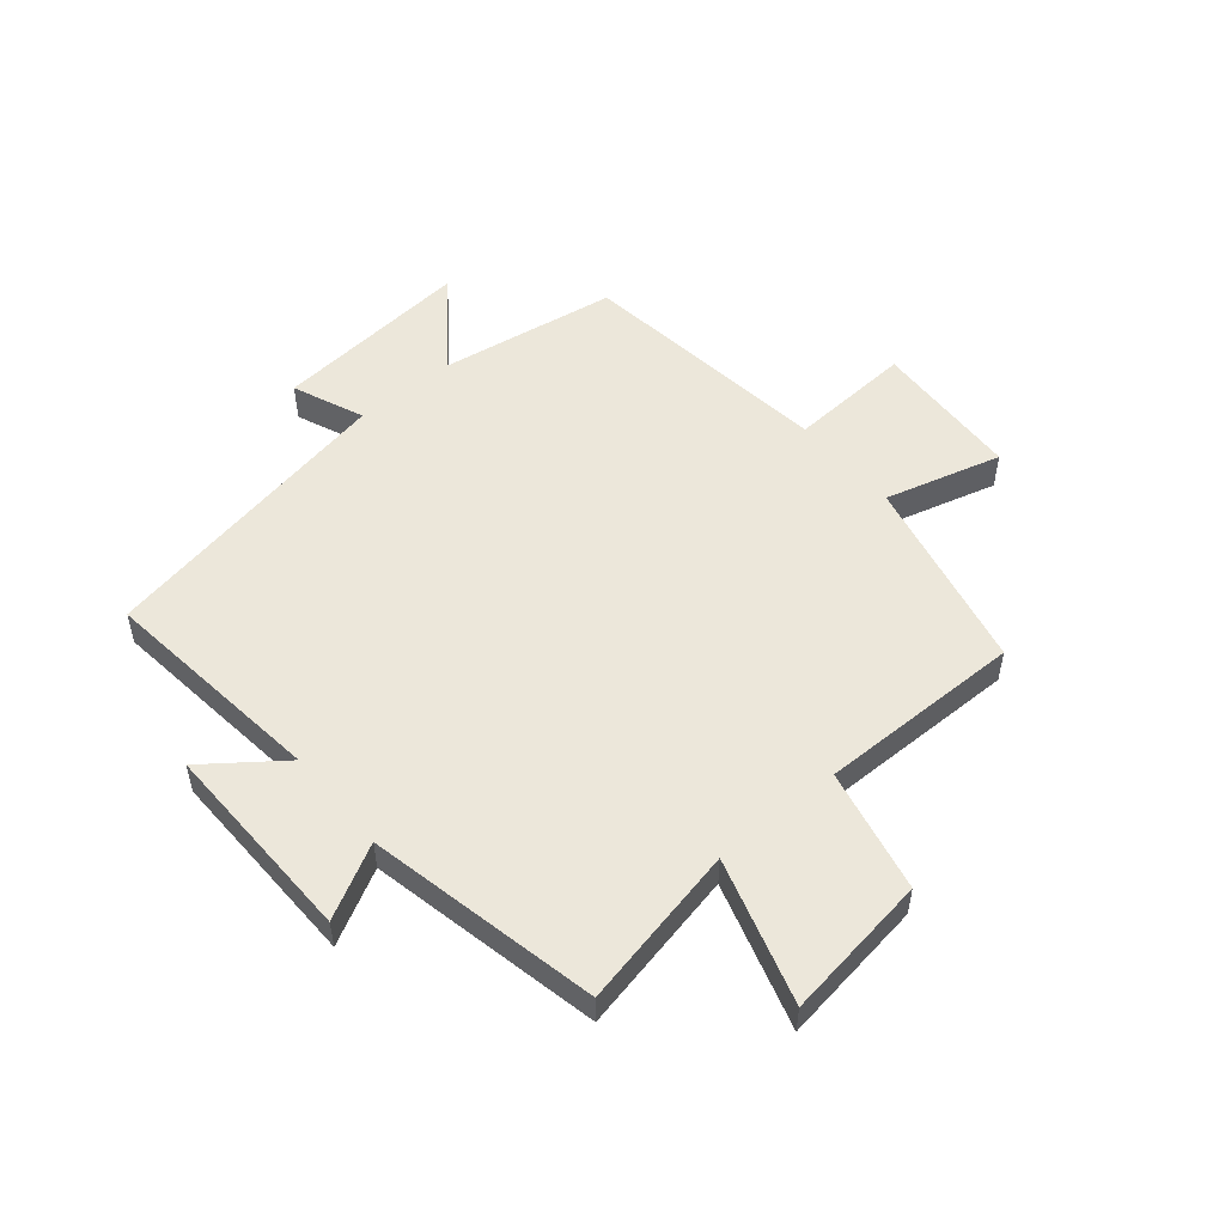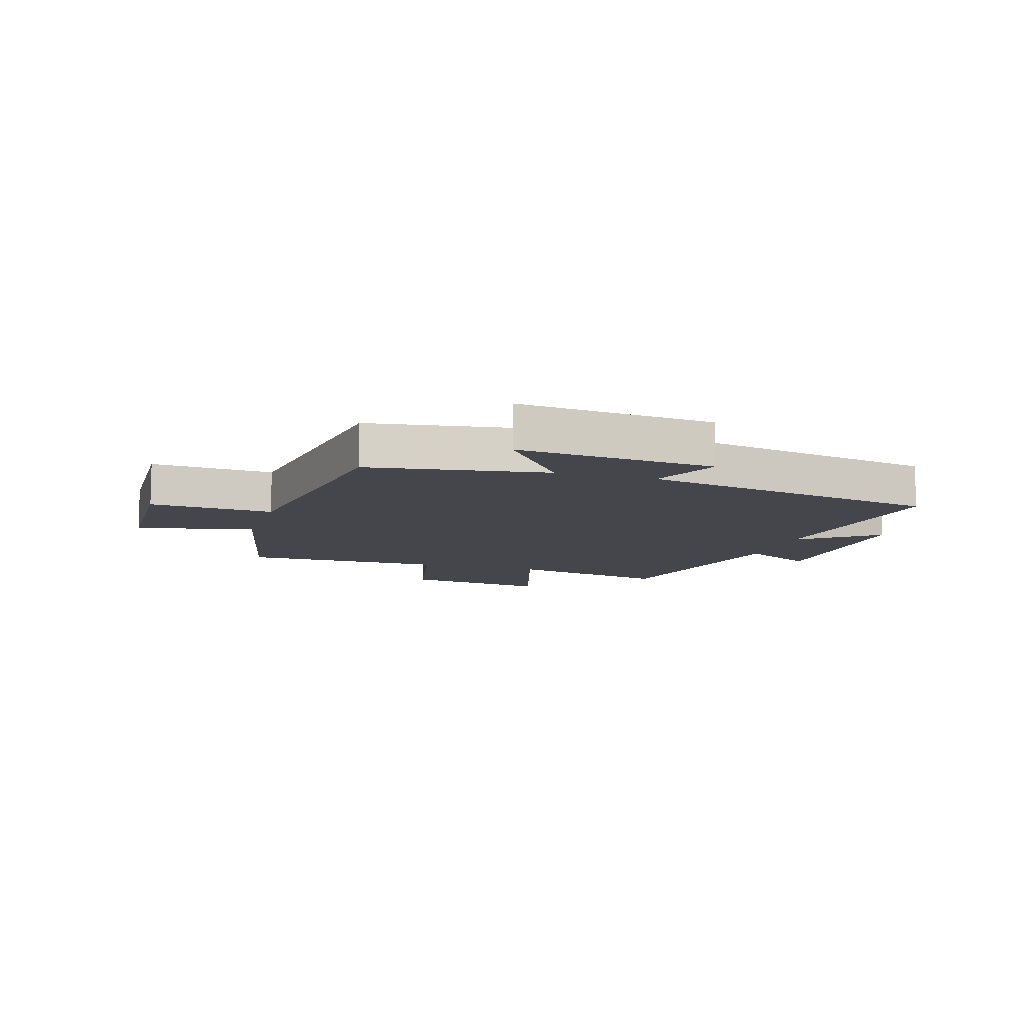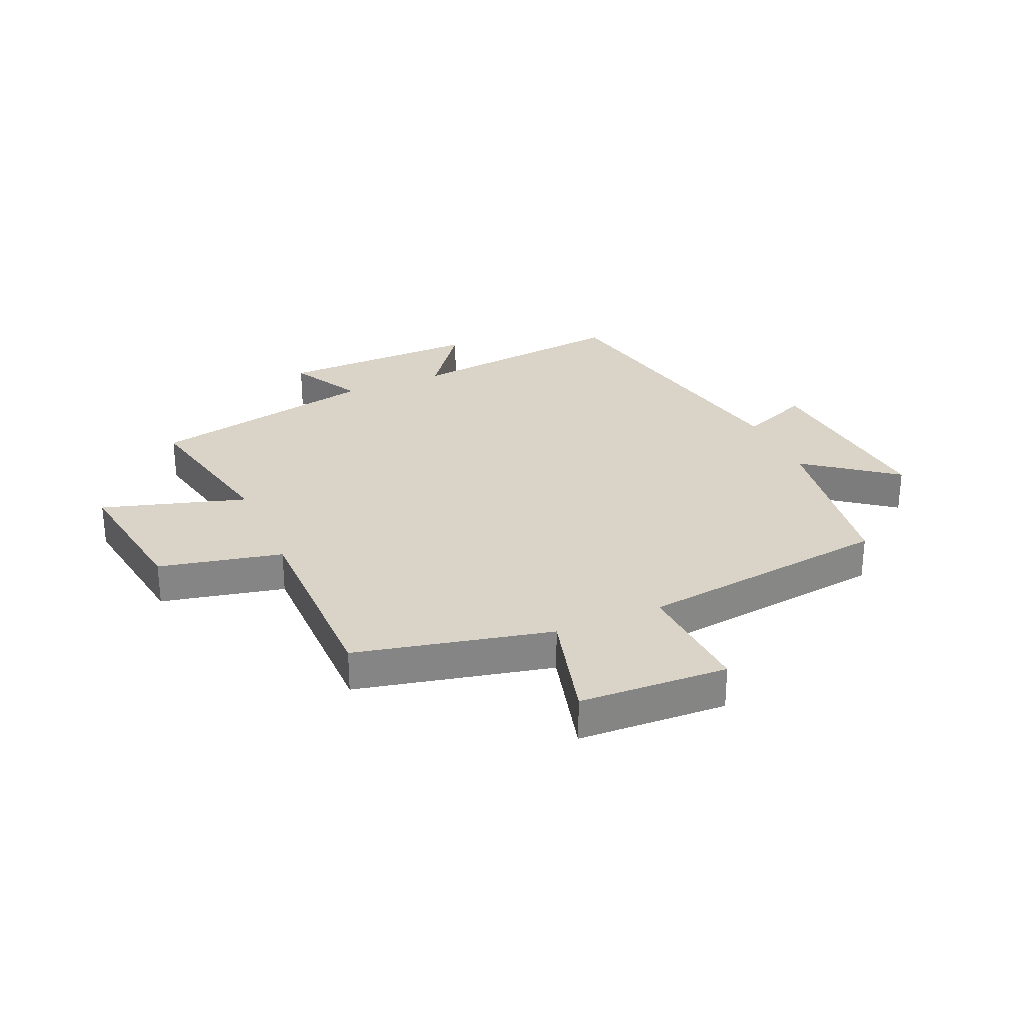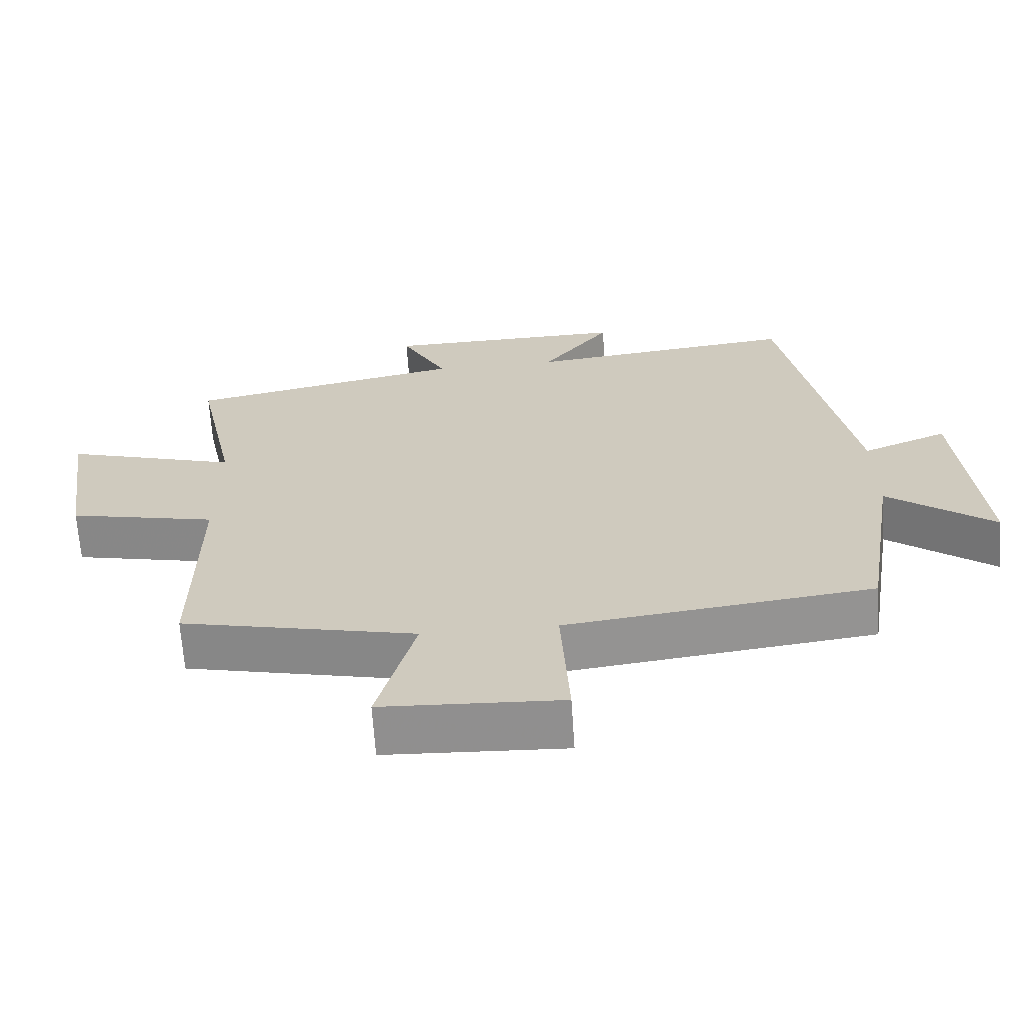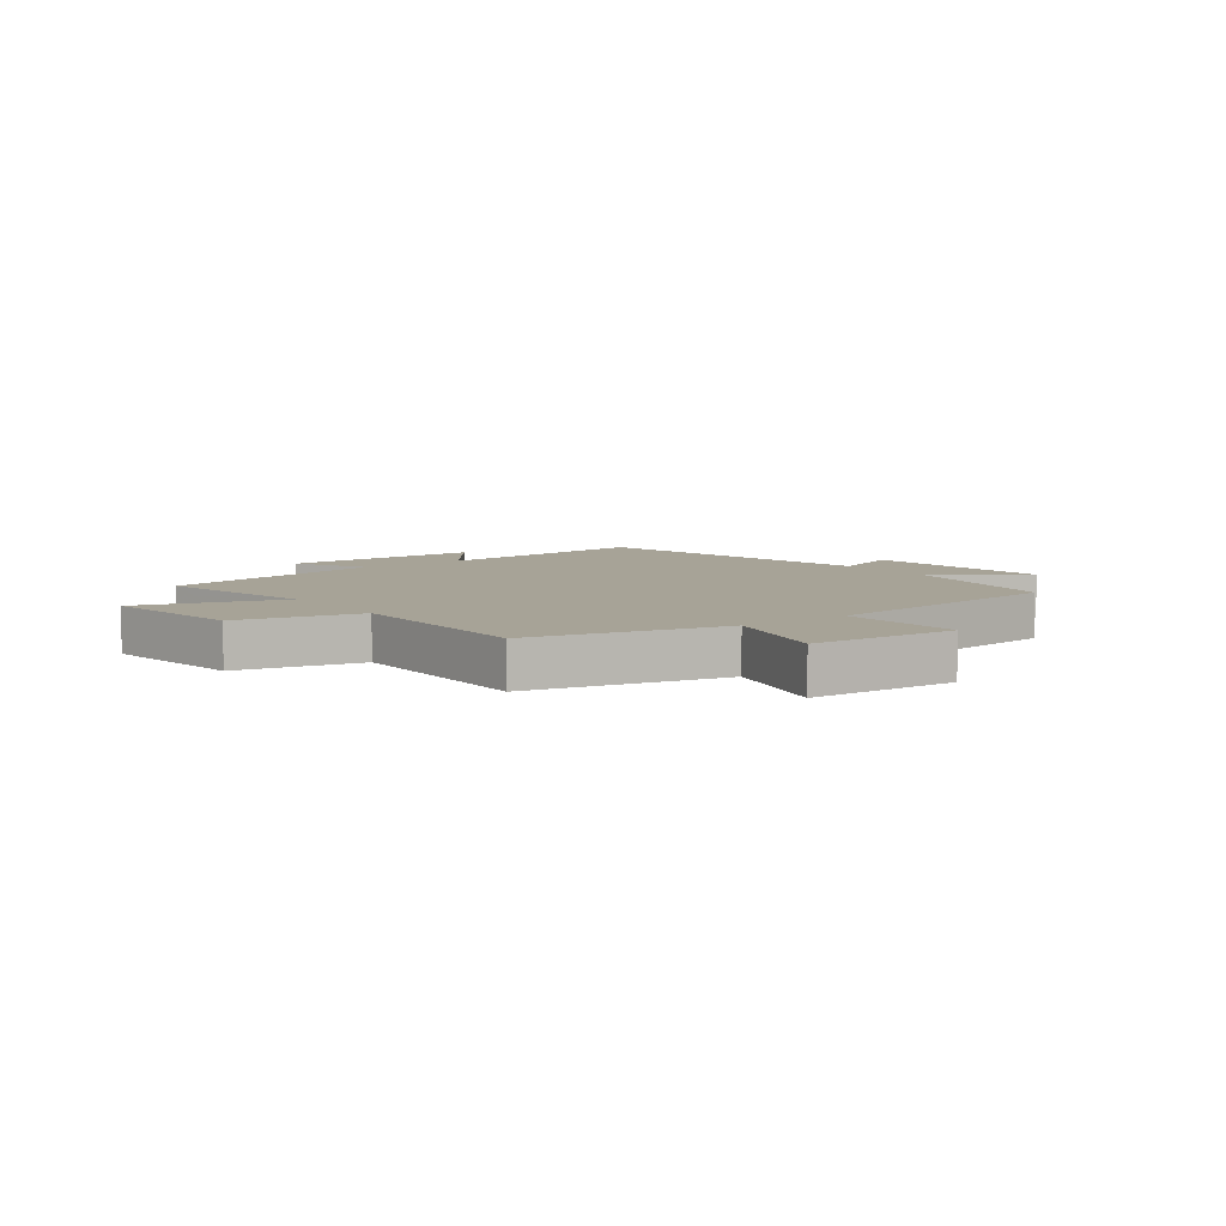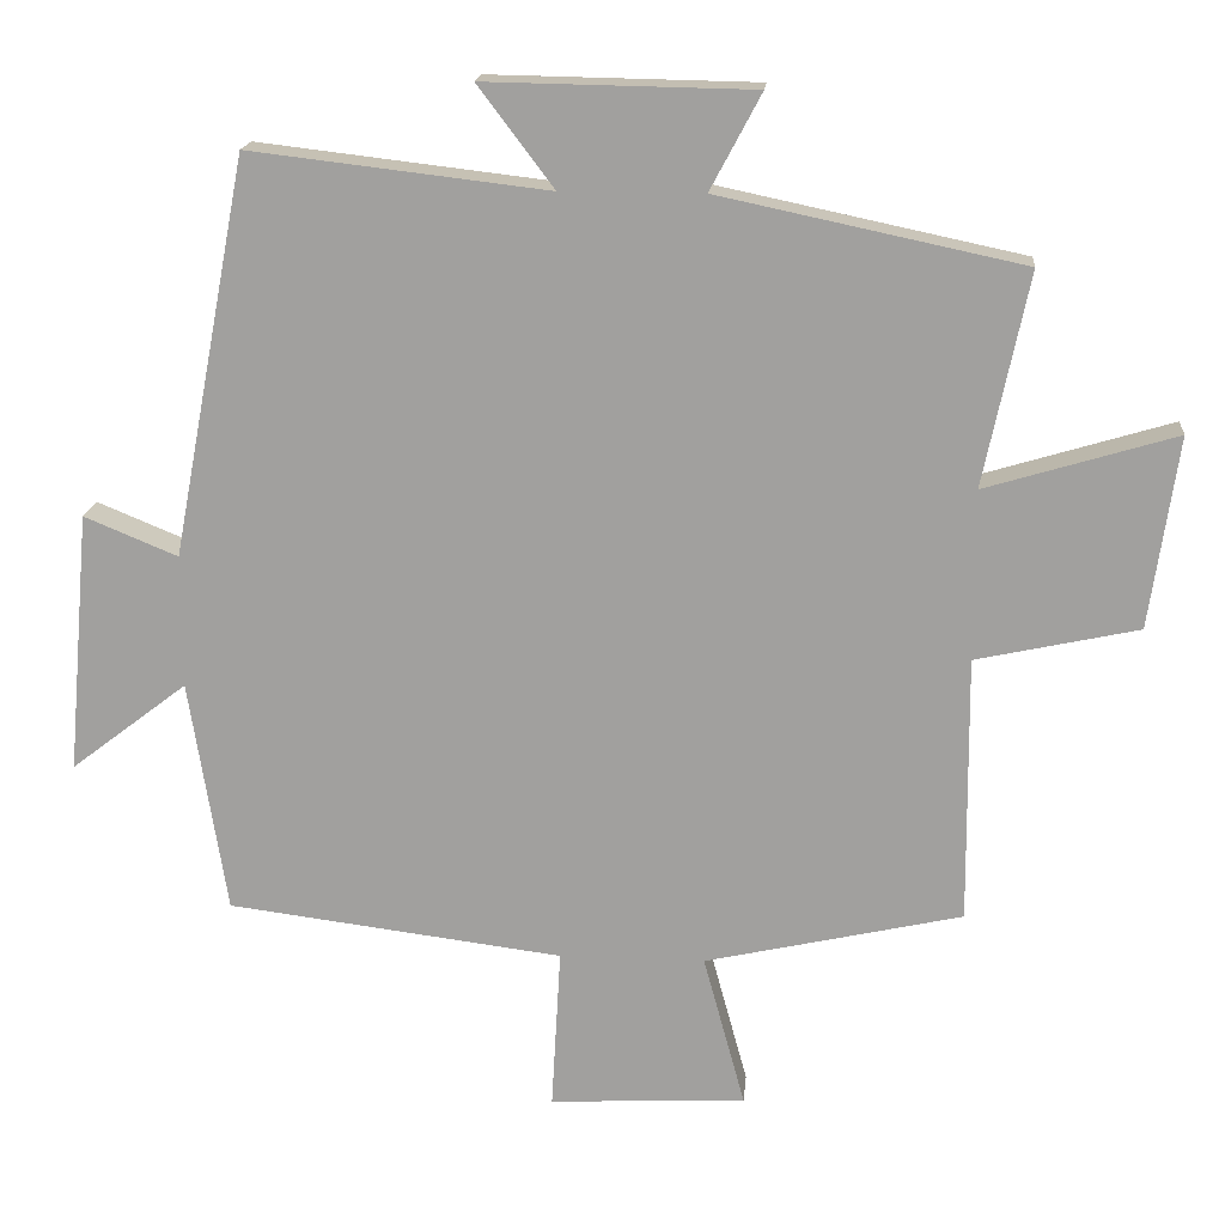
<metadata>
{"format":"obj","ext":"obj","renderer":"f3d","projection":"perspective","resolution":1024,"background":"white","views":[{"elev":52.5,"azim":50.1,"up":"+Y"},{"elev":-10.0,"azim":-107.4,"up":"+Y"},{"elev":28.6,"azim":156.3,"up":"+Y"},{"elev":-65.9,"azim":-176.2,"up":"+Z"},{"elev":6.7,"azim":143.6,"up":"+Y"},{"elev":17.3,"azim":5.0,"up":"+Z"}]}
</metadata>
<code>
v 0.503 0.07 -0.425
v 0.17 0.07 -0.5
v 0.224 0.07 -0.698
v -0.03 0.07 -0.71
v -0.018 0.07 -0.5
v -0.452 0.07 -0.445
v -0.5 0.07 -0.142
v -0.651 0.07 -0.258
v -0.621 0.07 0.08
v -0.5 0.07 0.03
v -0.402 0.07 0.545
v -0.017 0.07 0.5
v -0.115 0.07 0.63
v 0.231 0.07 0.624
v 0.165 0.07 0.5
v 0.558 0.07 0.417
v 0.5 0.07 0.141
v 0.746 0.07 0.215
v 0.71 0.07 -0.033
v 0.5 0.07 -0.079
v 0.503 0 -0.425
v 0.17 0 -0.5
v 0.224 0 -0.698
v -0.03 0 -0.71
v -0.018 0 -0.5
v -0.452 0 -0.445
v -0.5 0 -0.142
v -0.651 0 -0.258
v -0.621 0 0.08
v -0.5 0 0.03
v -0.402 0 0.545
v -0.017 0 0.5
v -0.115 0 0.63
v 0.231 0 0.624
v 0.165 0 0.5
v 0.558 0 0.417
v 0.5 0 0.141
v 0.746 0 0.215
v 0.71 0 -0.033
v 0.5 0 -0.079
f 17 18 19 20
f 15 16 17
f 15 17 20
f 12 13 14 15
f 12 15 20 1
f 10 11 12 1
f 7 8 9 10
f 5 6 7 10
f 2 3 4 5
f 1 2 5 10
f 40 39 38 37
f 37 36 35
f 40 37 35
f 35 34 33 32
f 21 40 35 32
f 21 32 31 30
f 30 29 28 27
f 30 27 26 25
f 25 24 23 22
f 30 25 22 21
f 1 21 22 2
f 2 22 23 3
f 3 23 24 4
f 4 24 25 5
f 5 25 26 6
f 6 26 27 7
f 7 27 28 8
f 8 28 29 9
f 9 29 30 10
f 10 30 31 11
f 11 31 32 12
f 12 32 33 13
f 13 33 34 14
f 14 34 35 15
f 15 35 36 16
f 16 36 37 17
f 17 37 38 18
f 18 38 39 19
f 19 39 40 20
f 20 40 21 1

</code>
